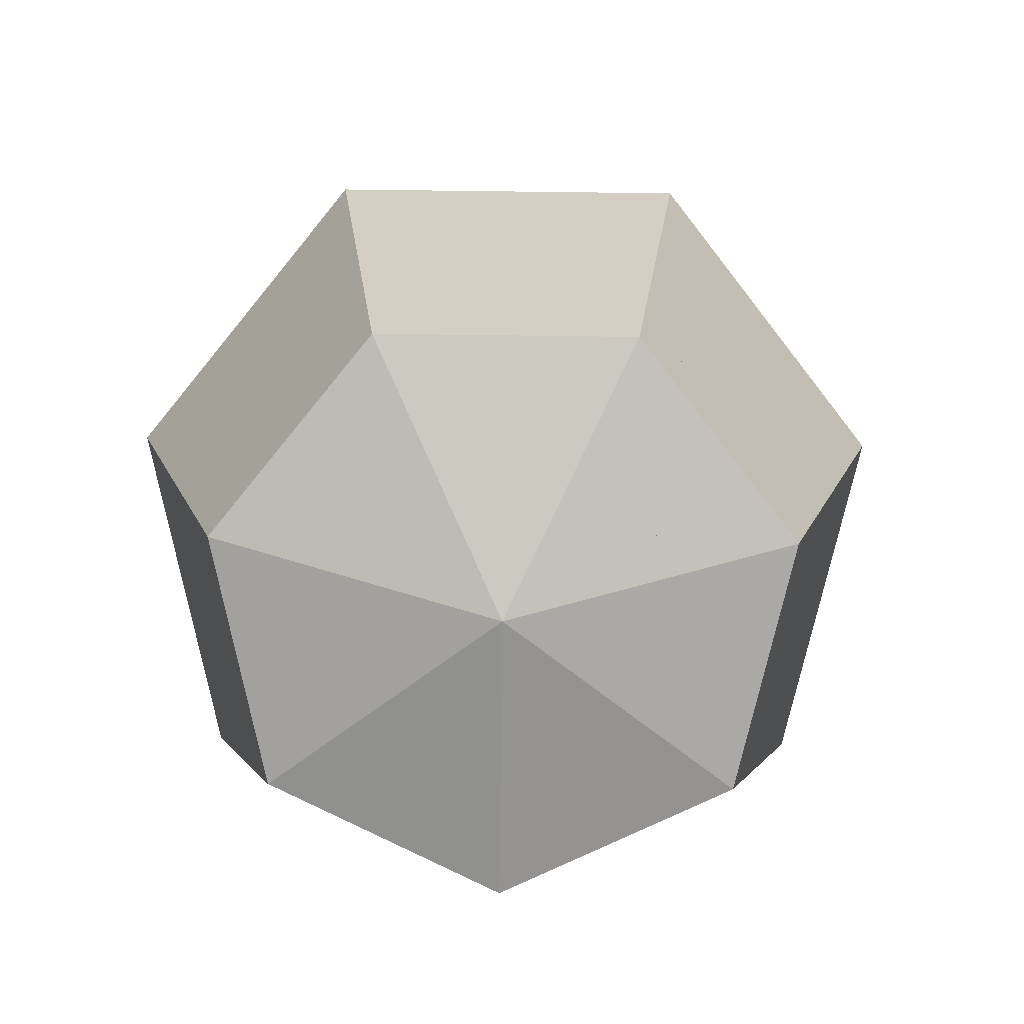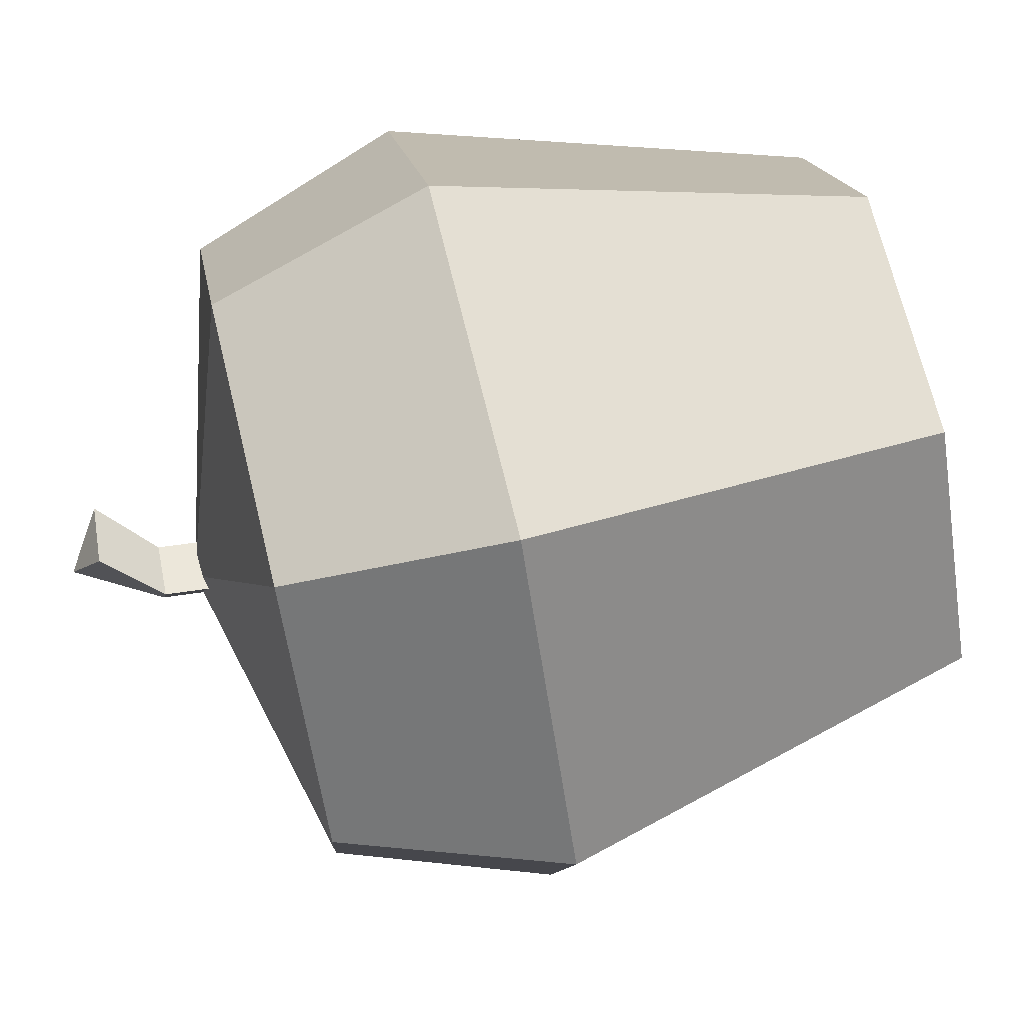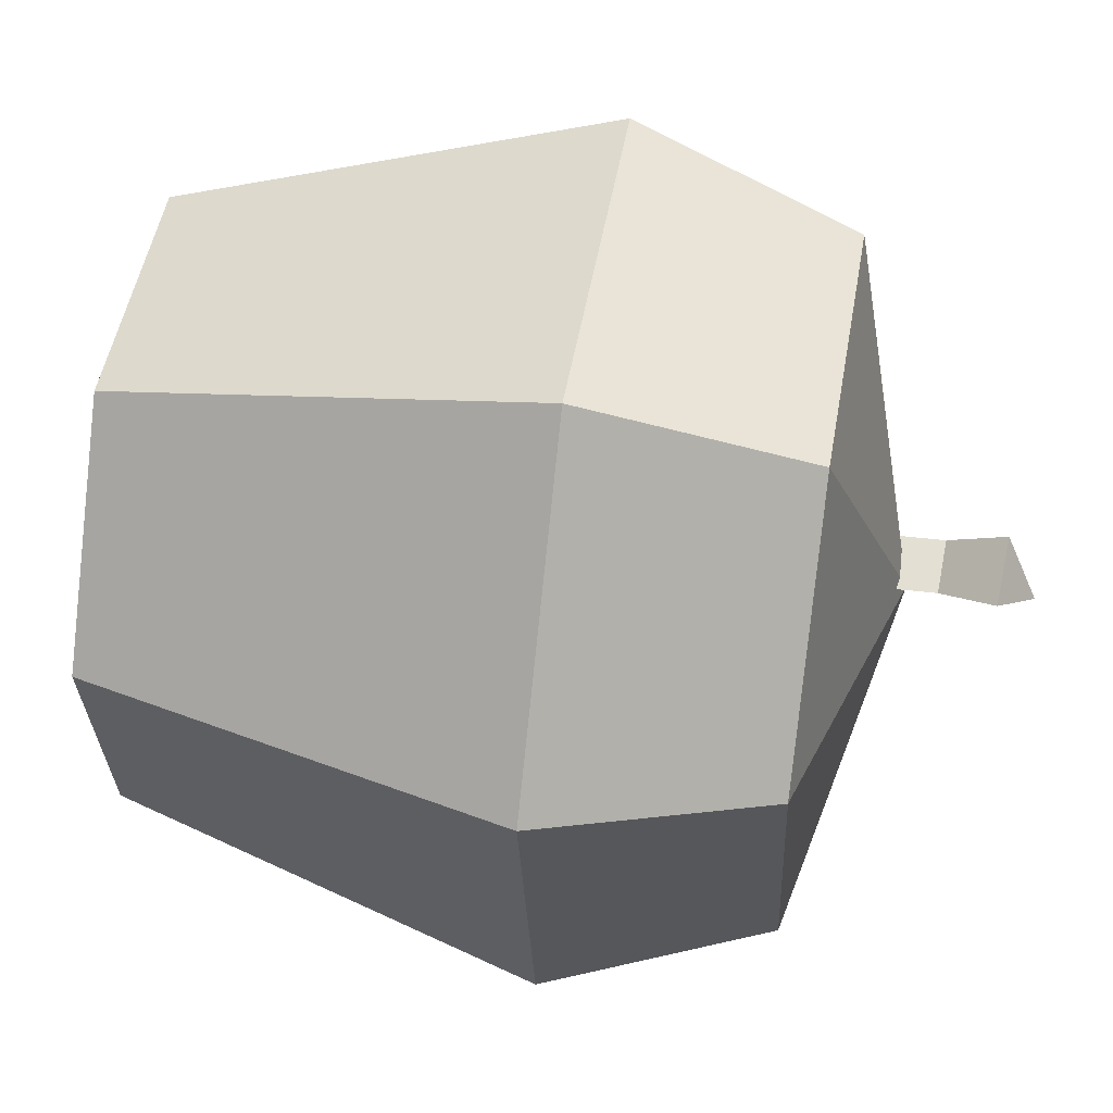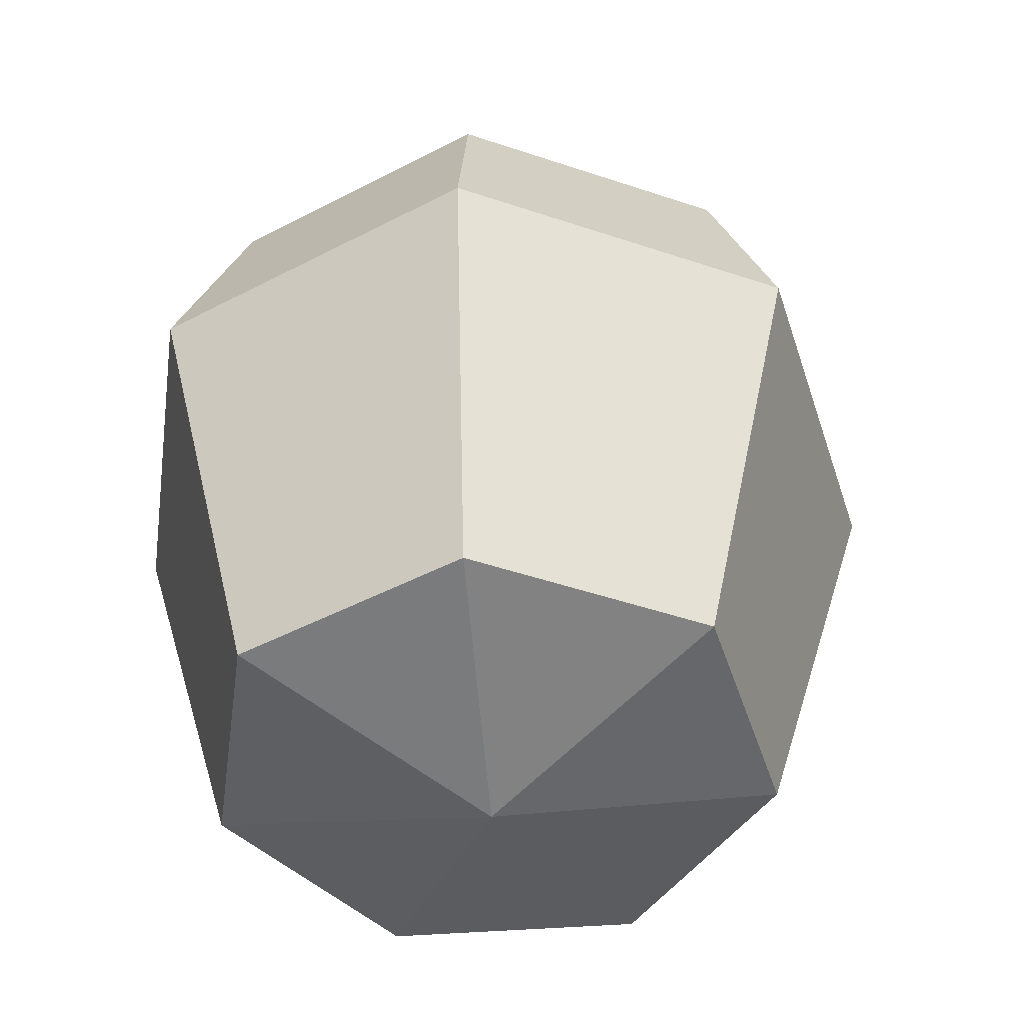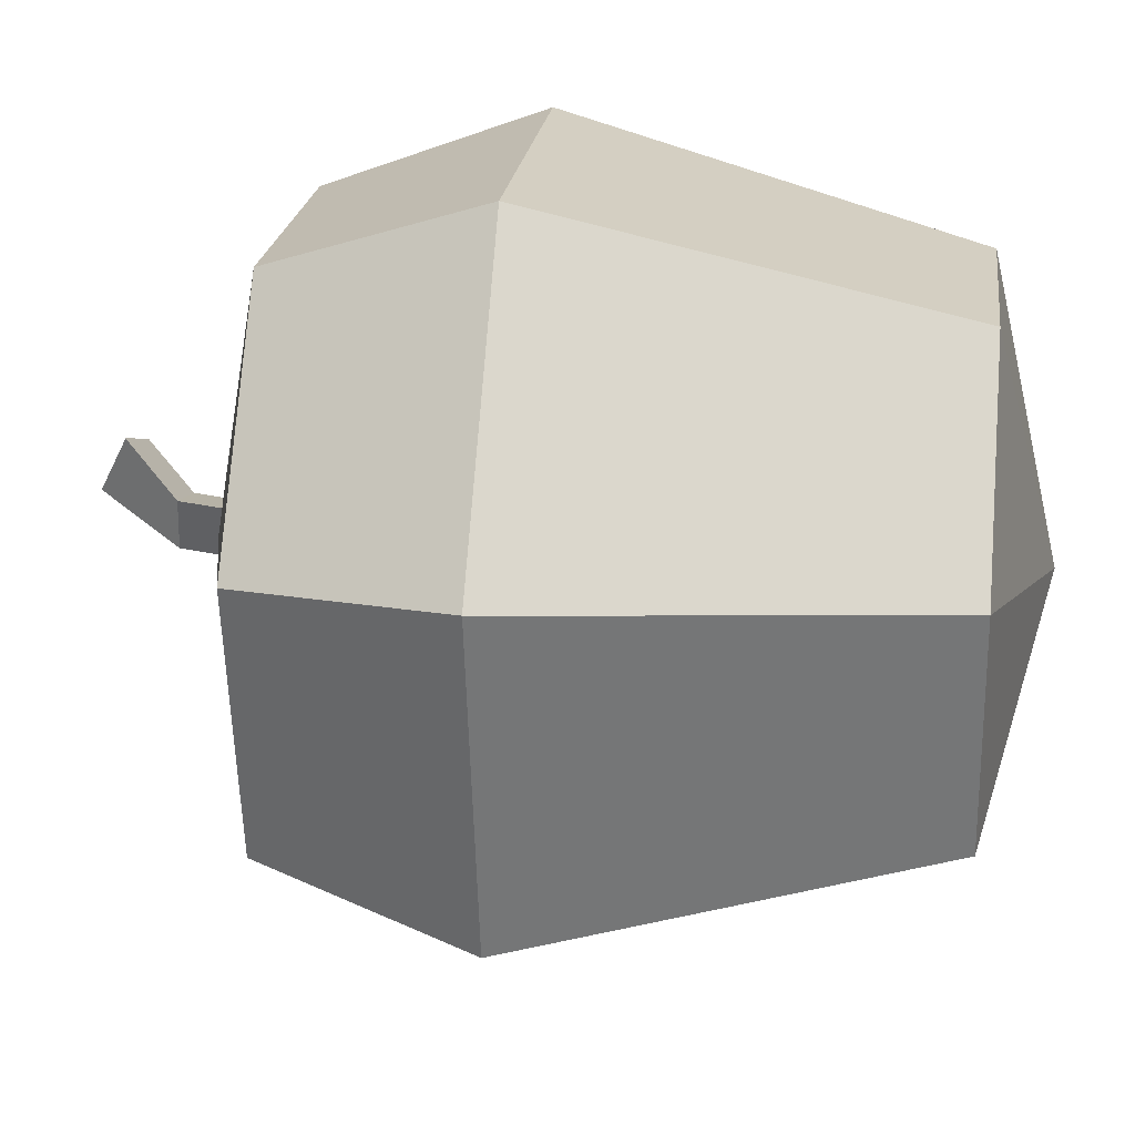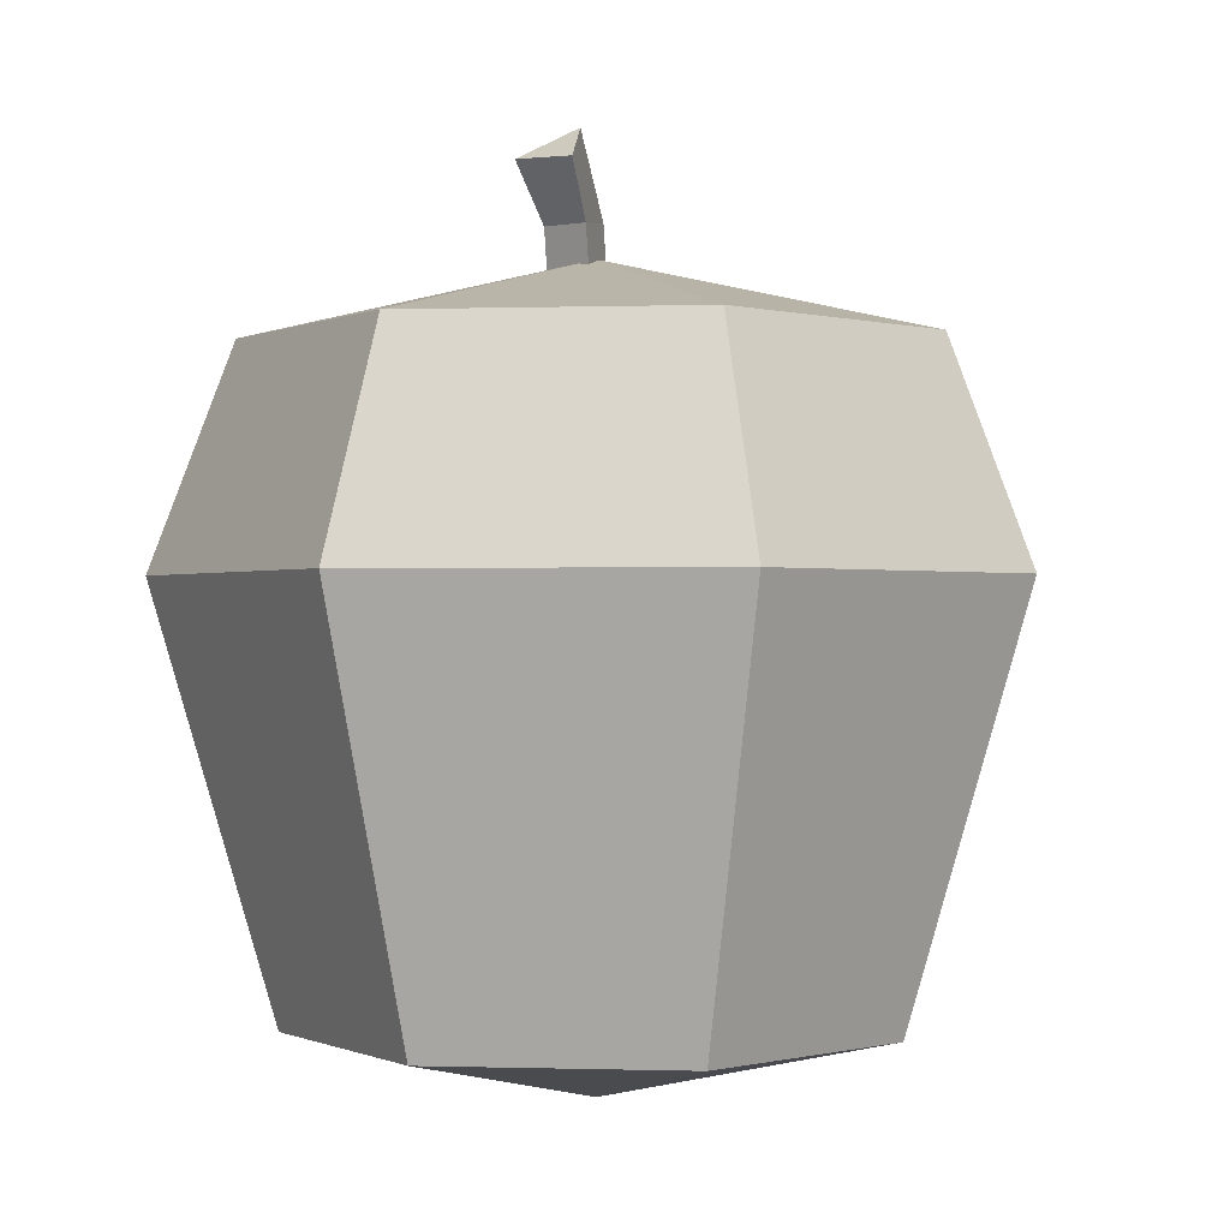
<metadata>
{"format":"obj","ext":"obj","renderer":"f3d","projection":"perspective","resolution":1024,"background":"white","views":[{"elev":-79.0,"azim":153.6,"up":"+Y"},{"elev":68.3,"azim":-103.6,"up":"+Z"},{"elev":48.5,"azim":99.7,"up":"+Z"},{"elev":-47.4,"azim":82.0,"up":"+Y"},{"elev":21.2,"azim":-83.1,"up":"+Z"},{"elev":-0.4,"azim":58.3,"up":"+Y"}]}
</metadata>
<code>
o AppleRight
v 0 0.415 -0.4012
v 0 0.508 0
v -0.1741 0.415 0.3615
v -0.2169 0.1518 0.4505
v -0.3912 0.415 0.08929
v -0.4875 0.1518 0.1113
v -0.3447 -0.3536 0.07867
v -0.3137 0.415 -0.2502
v -0.3909 0.1518 -0.3117
v -0.2764 -0.3536 -0.2204
v 0 0.1518 -0.5
v 0.1535 0.415 -0.3273
v 0.08547 0.1518 -0.4588
v 0 -0.1058 -0.4254
v 0.1447 0.4651 -0.1154
v 0.1314 0.4768 0.03
v 0.1026 0.4532 0.2131
v 0.07326 0.415 0.3615
v -0.02047 0.1518 0.4505
v -0.157 -0.3251 0.326
v -0.1636 -0.3536 0.3057
v -0.1461 -0.3985 0.03335
v -0.1292 -0.3951 -0.103
v -0.09198 -0.3536 -0.3093
f 11 1 12 13
f 13 14 11
f 15 12 1 2
f 2 16 15
f 2 17 16
f 3 4 19 18
f 4 20 19
f 2 3 18 17
f 5 3 2
f 7 22 21
f 4 3 5 6
f 4 6 7 21 20
f 7 6 9 10
f 8 5 2
f 22 7 10 23
f 6 5 8 9
f 10 9 11 14 24
f 8 2 1
f 10 24 23
f 9 8 1 11
f 21 22 23 24 14 13 12 15 16 17 18 19 20
o Stem
v -0.01713 0.4629 -0.02651
v -0.01221 0.5513 -0.01707
v 0.02854 0.4549 0.02438
v 0.03346 0.5433 0.03382
v -0.03878 0.4571 0.03858
v -0.03387 0.5456 0.04802
v 0.08207 0.607 0.08047
v 0.02547 0.6493 0.03598
v 0.003008 0.6115 0.107
f 25 26 28 27
f 27 28 30 29
f 26 30 33 32
f 29 30 26 25
f 25 27 29
f 31 32 33
f 30 28 31 33
f 28 26 32 31
o AppleLeft
v 0 -0.3536 -0.3536
v 0.3137 0.415 -0.2502
v 0.3909 0.1518 -0.3117
v 0.2764 -0.3536 -0.2204
v 0.3912 0.415 0.08929
v 0.4875 0.1518 0.1113
v 0.3447 -0.3536 0.07867
v 0.1741 0.415 0.3615
v 0.2169 0.1518 0.4505
v 0.1534 -0.3536 0.3185
v 0 -0.4315 0
v -0.1534 -0.3536 0.3185
v 0.1535 0.415 -0.3273
v 0.08547 0.1518 -0.4588
v 0 -0.1058 -0.4254
v 0.1447 0.4651 -0.1154
v 0.1314 0.4768 0.03
v 0.1026 0.4532 0.2131
v 0.07326 0.415 0.3615
v -0.02047 0.1518 0.4505
v -0.157 -0.3251 0.326
v -0.1636 -0.3536 0.3057
v -0.1461 -0.3985 0.03335
v -0.1292 -0.3951 -0.103
v -0.09198 -0.3536 -0.3093
f 34 37 44
f 46 35 36 47
f 36 37 34 48 47
f 46 49 35
f 37 40 44
f 36 35 38 39
f 37 36 39 40
f 50 38 35 49
f 44 40 43
f 39 38 41 42
f 40 39 42 43
f 41 38 50 51
f 44 43 45
f 53 42 41 52
f 54 45 43 42 53
f 51 52 41
f 44 45 55 56
f 55 45 54
f 57 44 56
f 34 58 48
f 34 44 57 58
f 51 50 49 46 47 48 58 57 56 55 54 53 52

</code>
